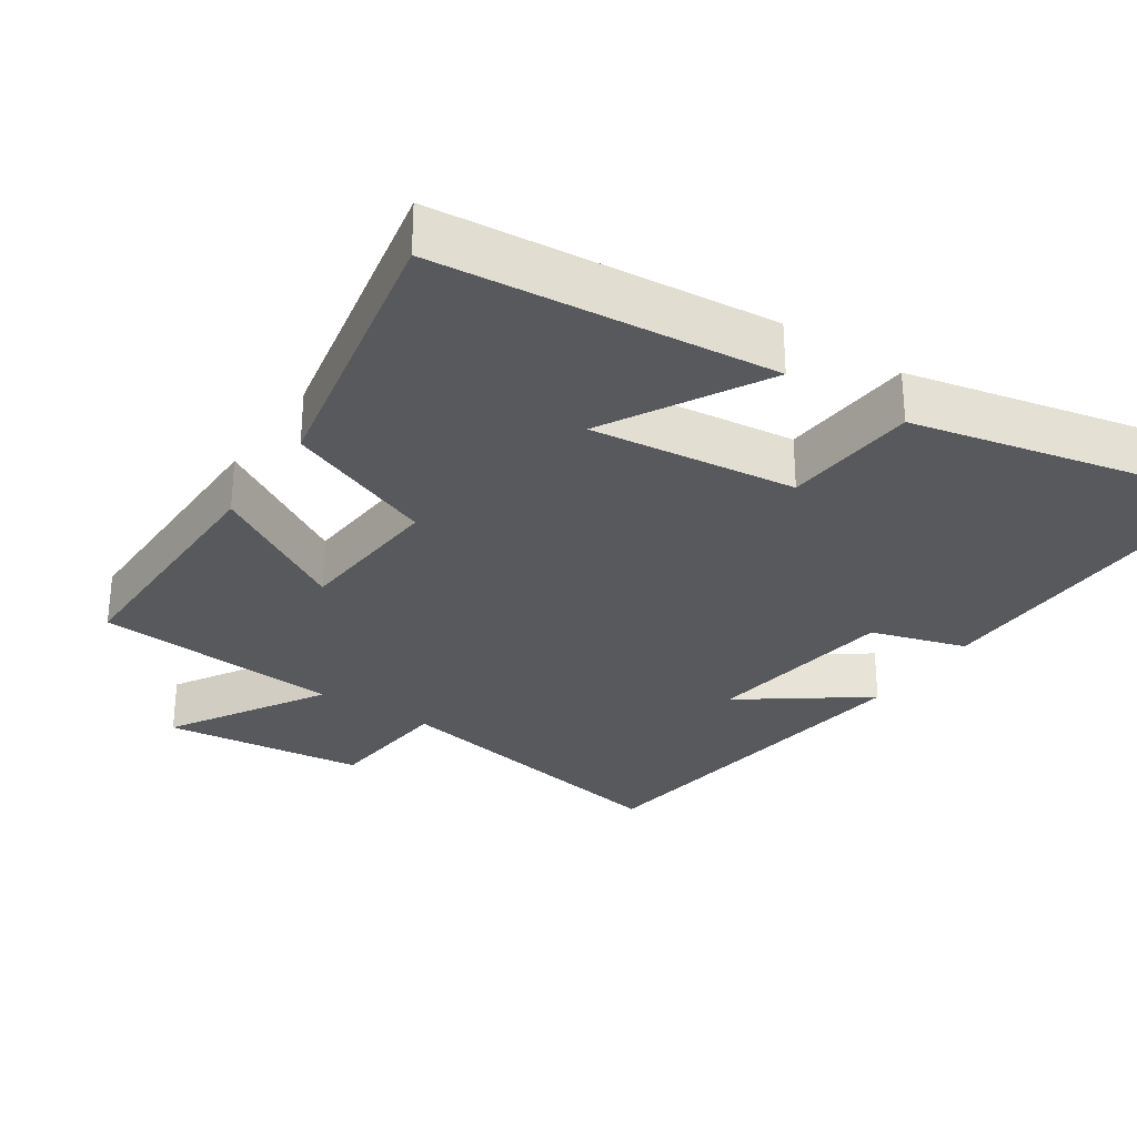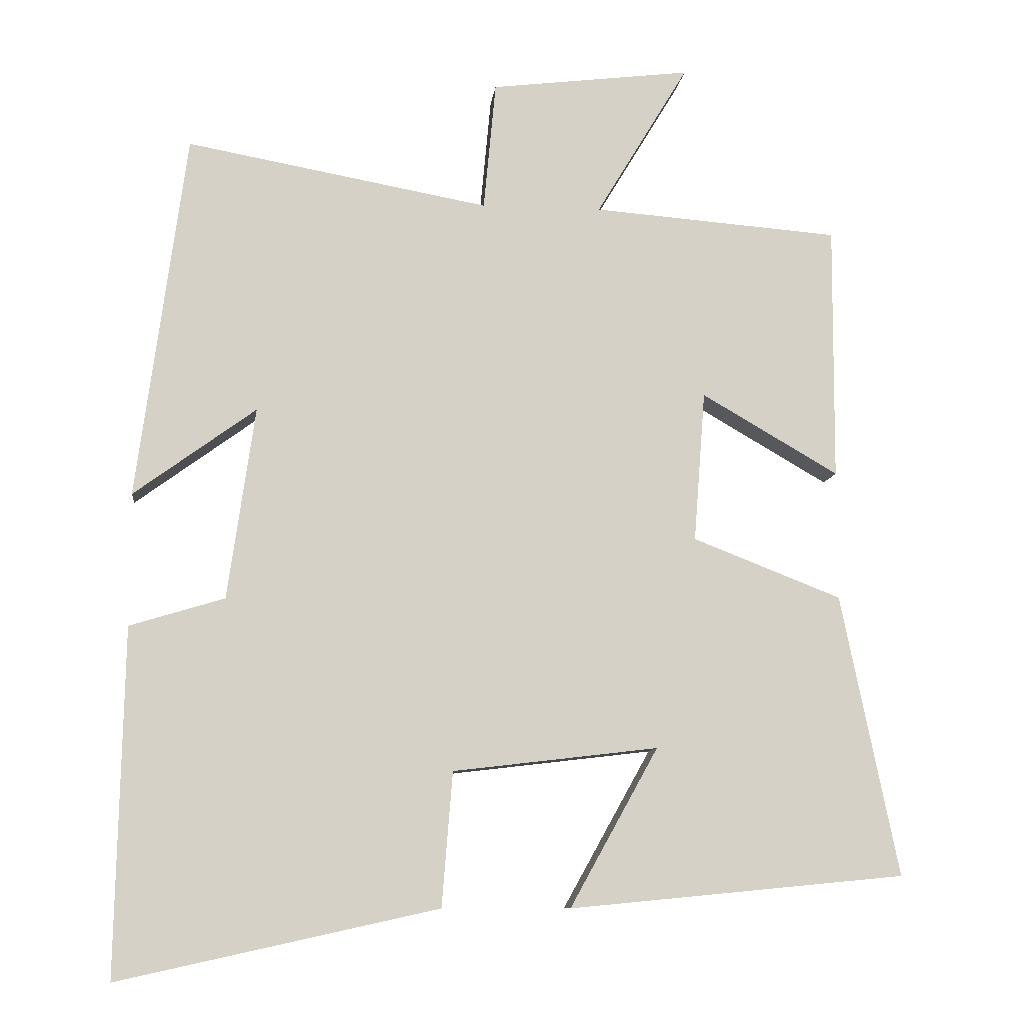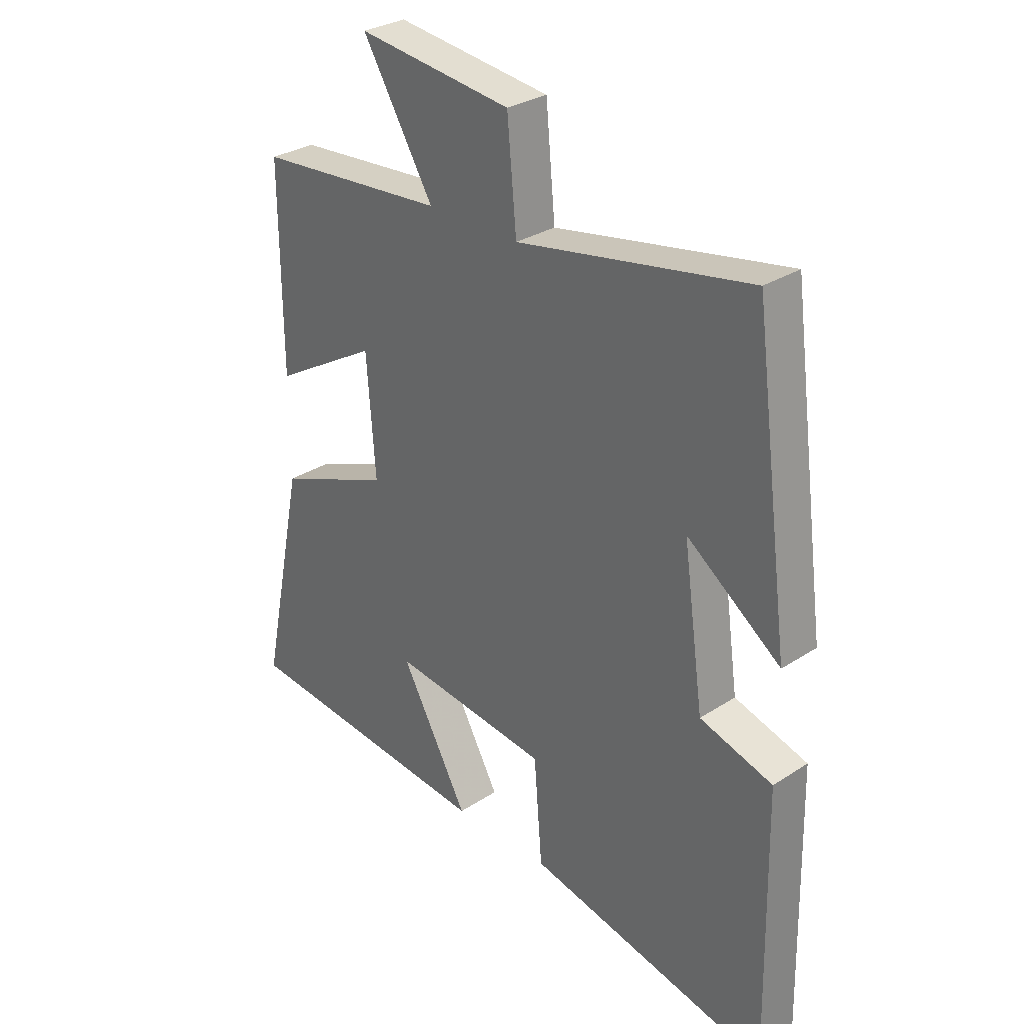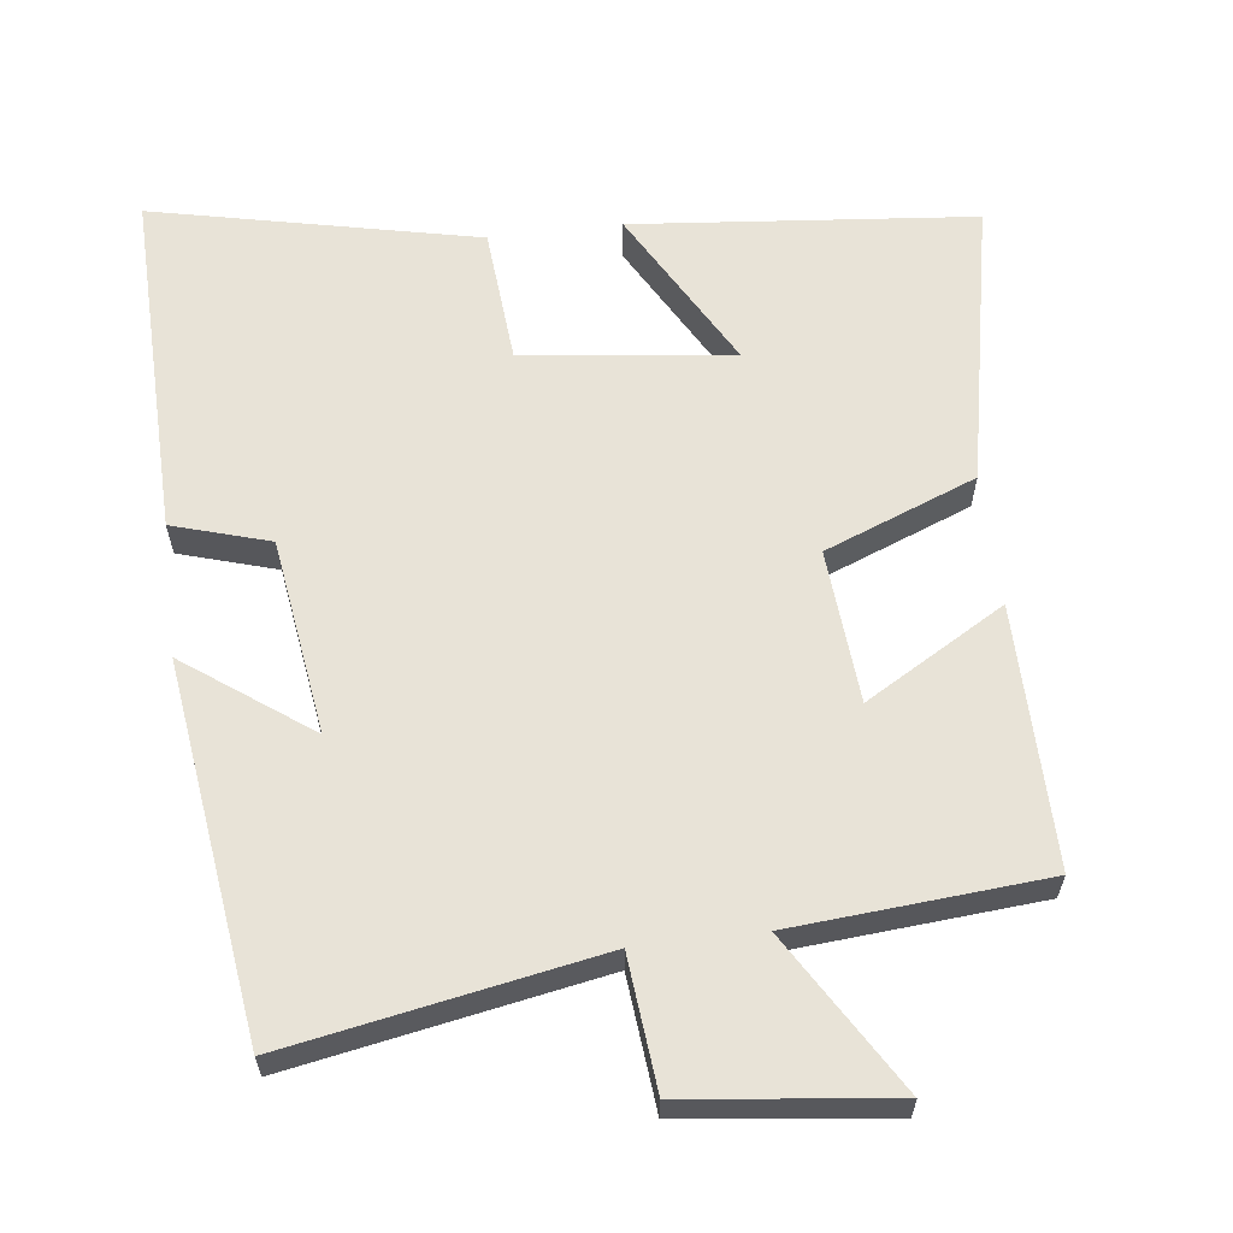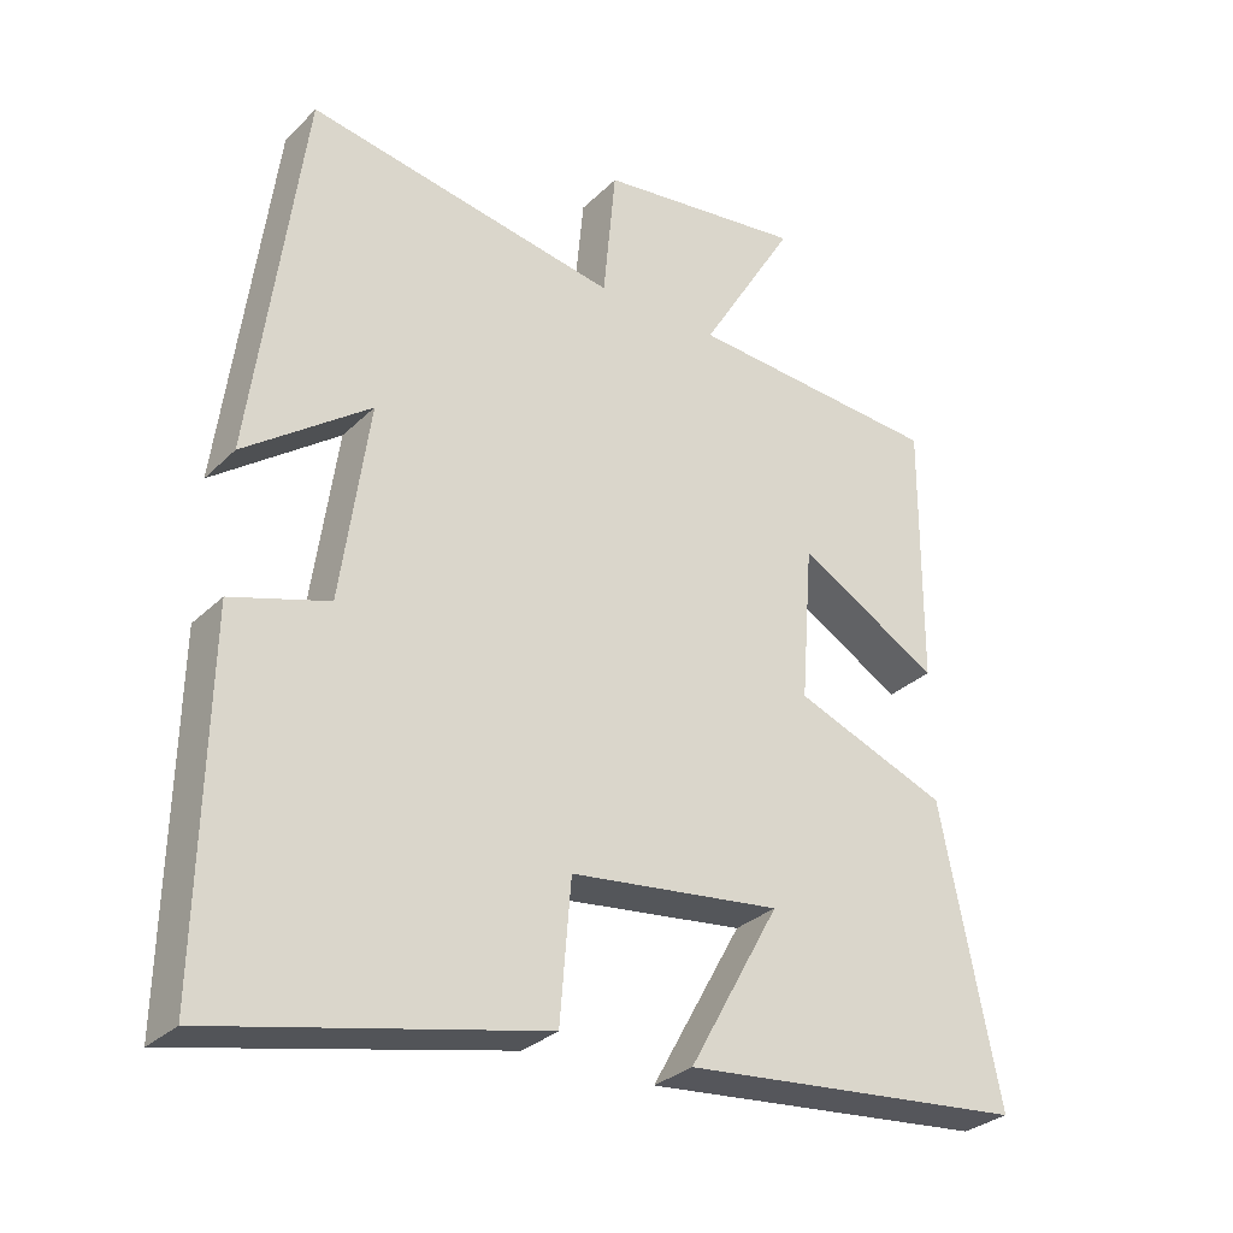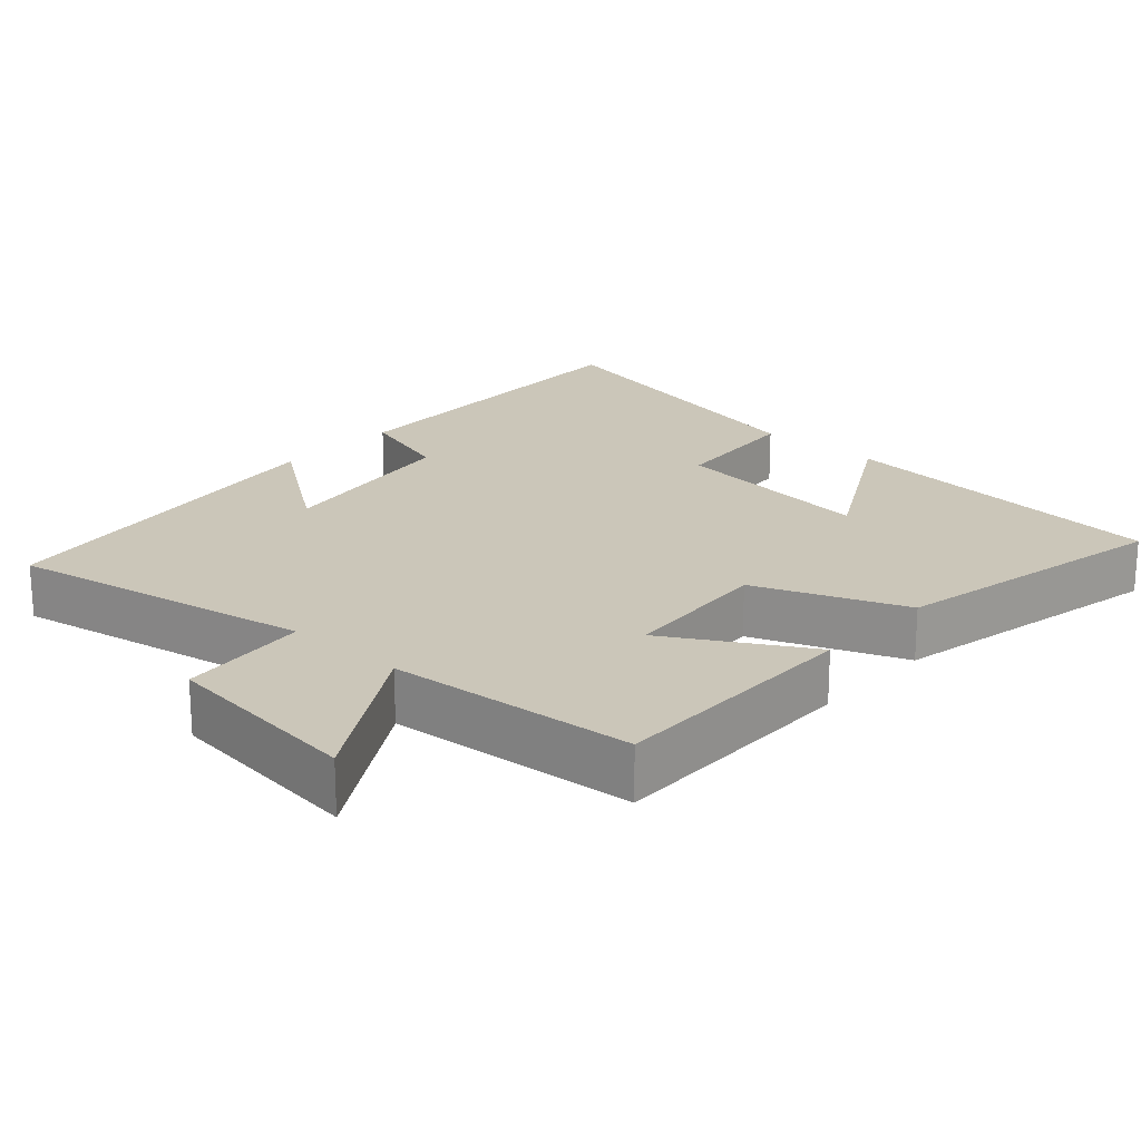
<metadata>
{"format":"obj","ext":"obj","renderer":"f3d","projection":"perspective","resolution":1024,"background":"white","views":[{"elev":-29.8,"azim":146.1,"up":"+Y"},{"elev":-9.8,"azim":-6.4,"up":"+Z"},{"elev":30.1,"azim":-133.4,"up":"+Z"},{"elev":61.6,"azim":-7.0,"up":"+Y"},{"elev":-30.1,"azim":-36.1,"up":"+Z"},{"elev":20.8,"azim":42.0,"up":"+Y"}]}
</metadata>
<code>
v 0.58 0.07 -0.455
v 0.112 0.07 -0.5
v 0.235 0.07 -0.279
v -0.051 0.07 -0.313
v -0.066 0.07 -0.5
v -0.51 0.07 -0.598
v -0.5 0.07 -0.117
v -0.368 0.07 -0.077
v -0.33 0.07 0.191
v -0.5 0.07 0.067
v -0.432 0.07 0.577
v -0.01 0.07 0.5
v 0.007 0.07 0.68
v 0.287 0.07 0.714
v 0.158 0.07 0.5
v 0.502 0.07 0.473
v 0.5 0.07 0.117
v 0.309 0.07 0.228
v 0.293 0.07 0.018
v 0.5 0.07 -0.063
v 0.58 0 -0.455
v 0.112 0 -0.5
v 0.235 0 -0.279
v -0.051 0 -0.313
v -0.066 0 -0.5
v -0.51 0 -0.598
v -0.5 0 -0.117
v -0.368 0 -0.077
v -0.33 0 0.191
v -0.5 0 0.067
v -0.432 0 0.577
v -0.01 0 0.5
v 0.007 0 0.68
v 0.287 0 0.714
v 0.158 0 0.5
v 0.502 0 0.473
v 0.5 0 0.117
v 0.309 0 0.228
v 0.293 0 0.018
v 0.5 0 -0.063
f 19 20 1
f 15 16 17 18
f 15 18 19
f 12 13 14 15
f 12 15 19
f 9 10 11 12
f 8 9 12 19
f 4 5 6 7
f 3 4 7 8
f 1 2 3
f 19 1 3
f 3 8 19
f 21 40 39
f 38 37 36 35
f 39 38 35
f 35 34 33 32
f 39 35 32
f 32 31 30 29
f 39 32 29 28
f 27 26 25 24
f 28 27 24 23
f 23 22 21
f 23 21 39
f 39 28 23
f 1 21 22 2
f 2 22 23 3
f 3 23 24 4
f 4 24 25 5
f 5 25 26 6
f 6 26 27 7
f 7 27 28 8
f 8 28 29 9
f 9 29 30 10
f 10 30 31 11
f 11 31 32 12
f 12 32 33 13
f 13 33 34 14
f 14 34 35 15
f 15 35 36 16
f 16 36 37 17
f 17 37 38 18
f 18 38 39 19
f 19 39 40 20
f 20 40 21 1

</code>
